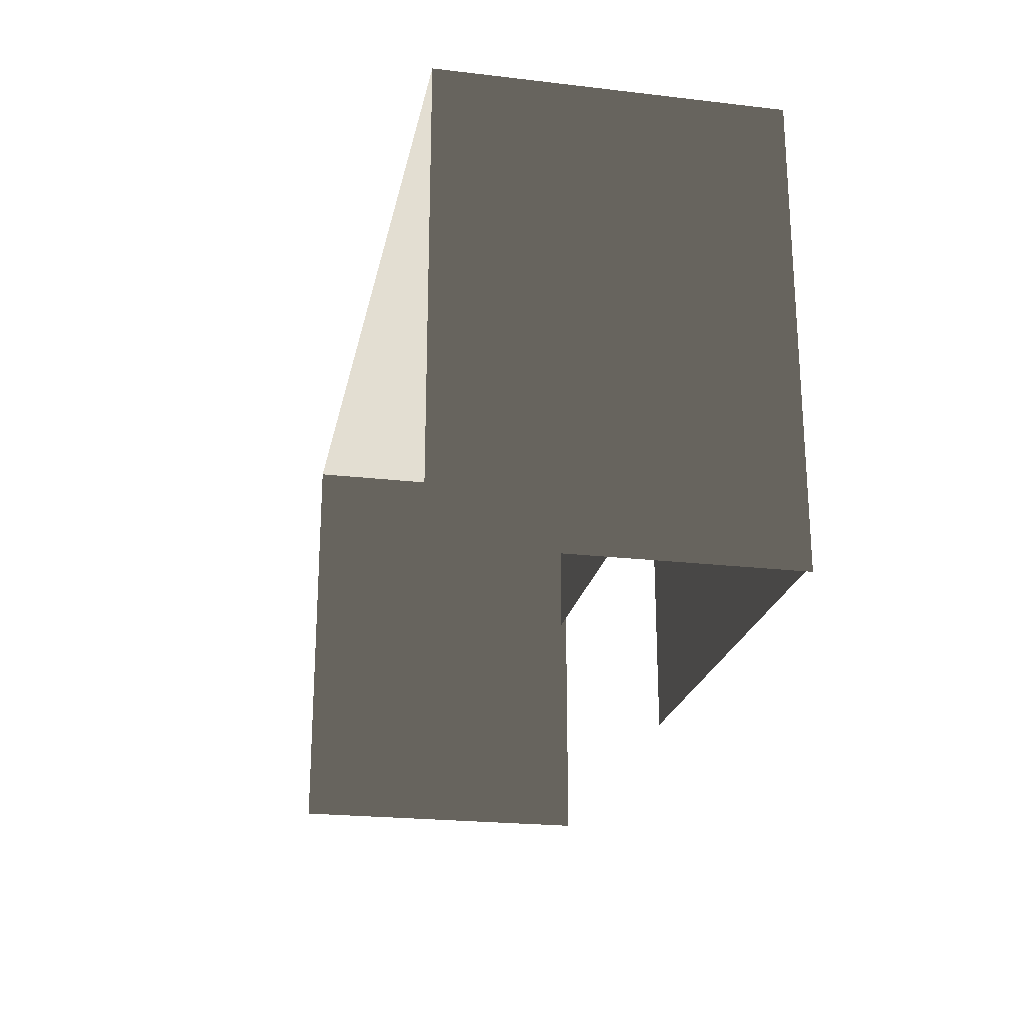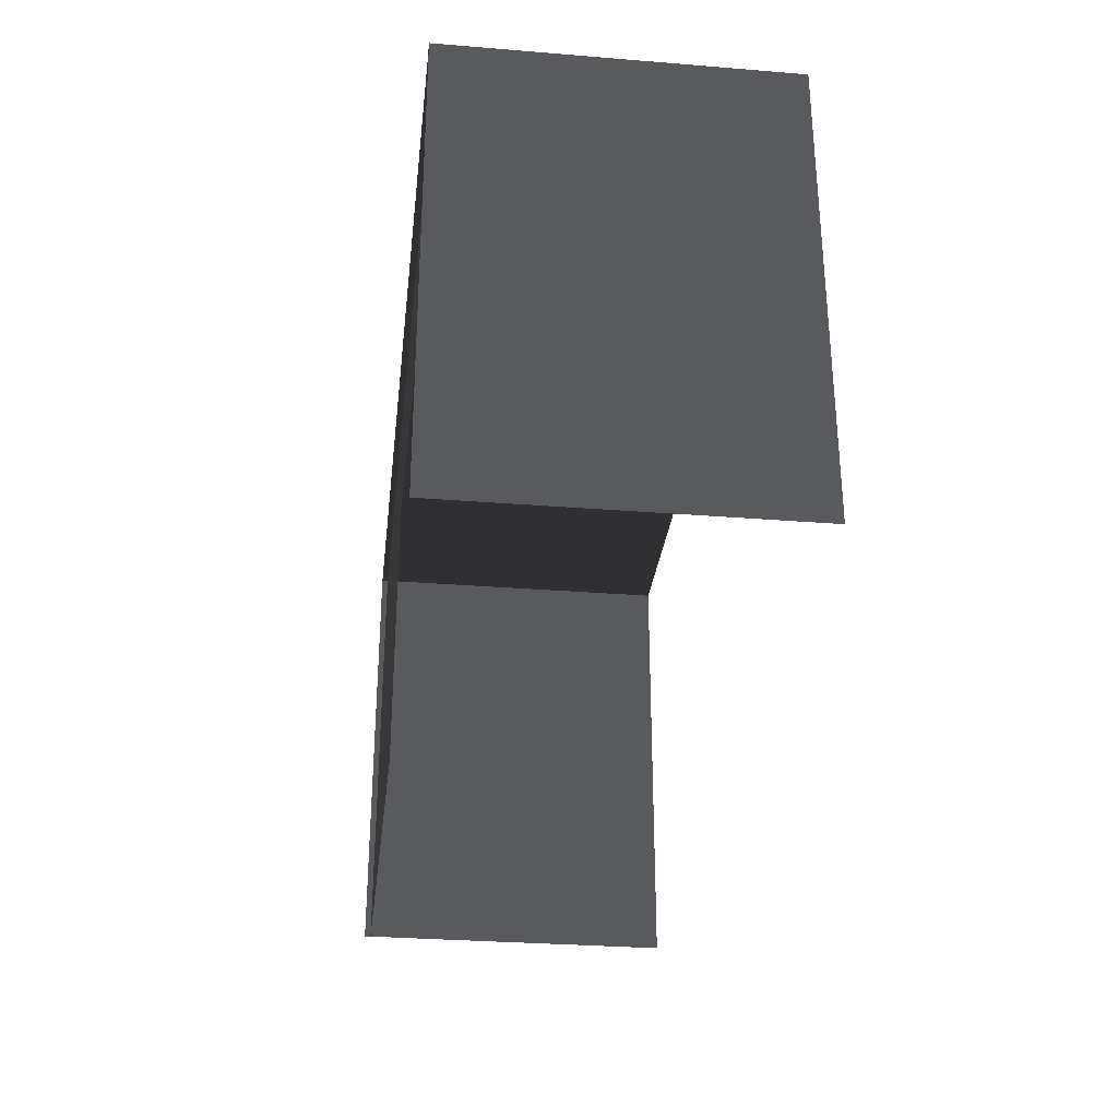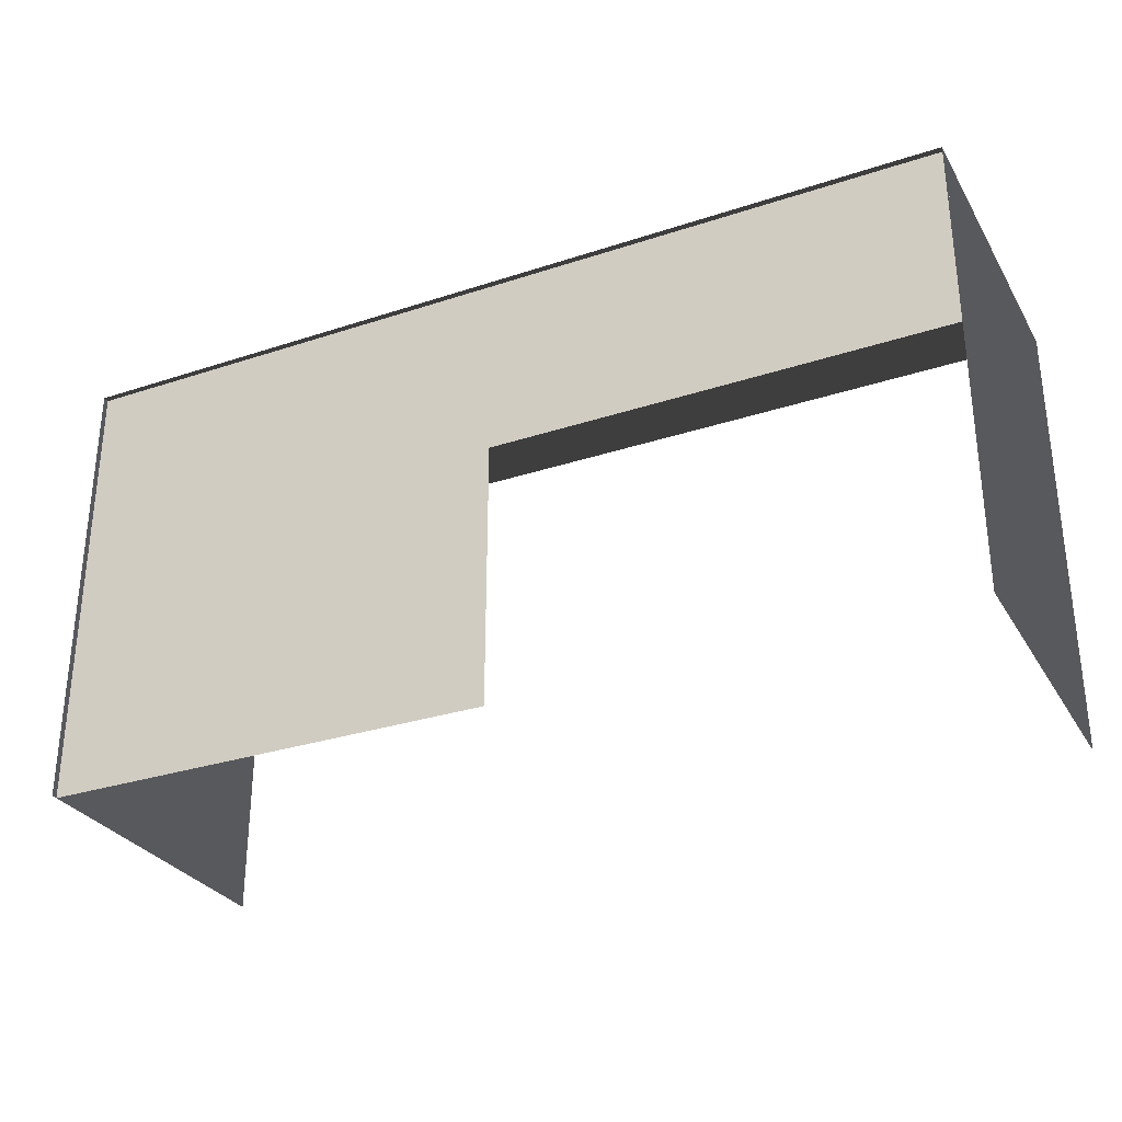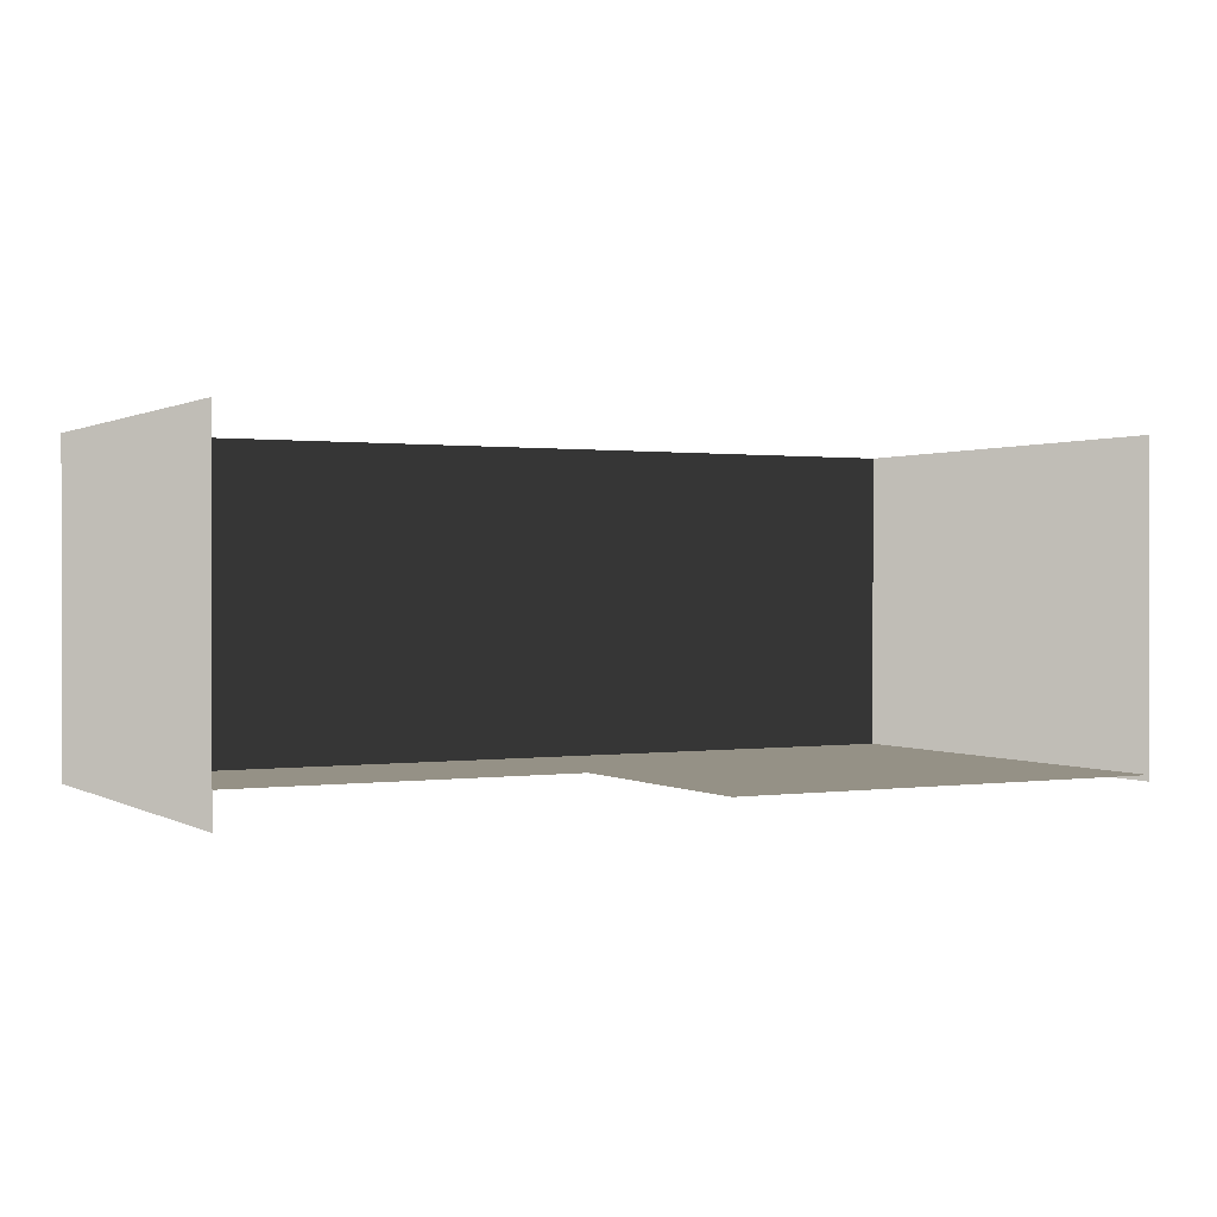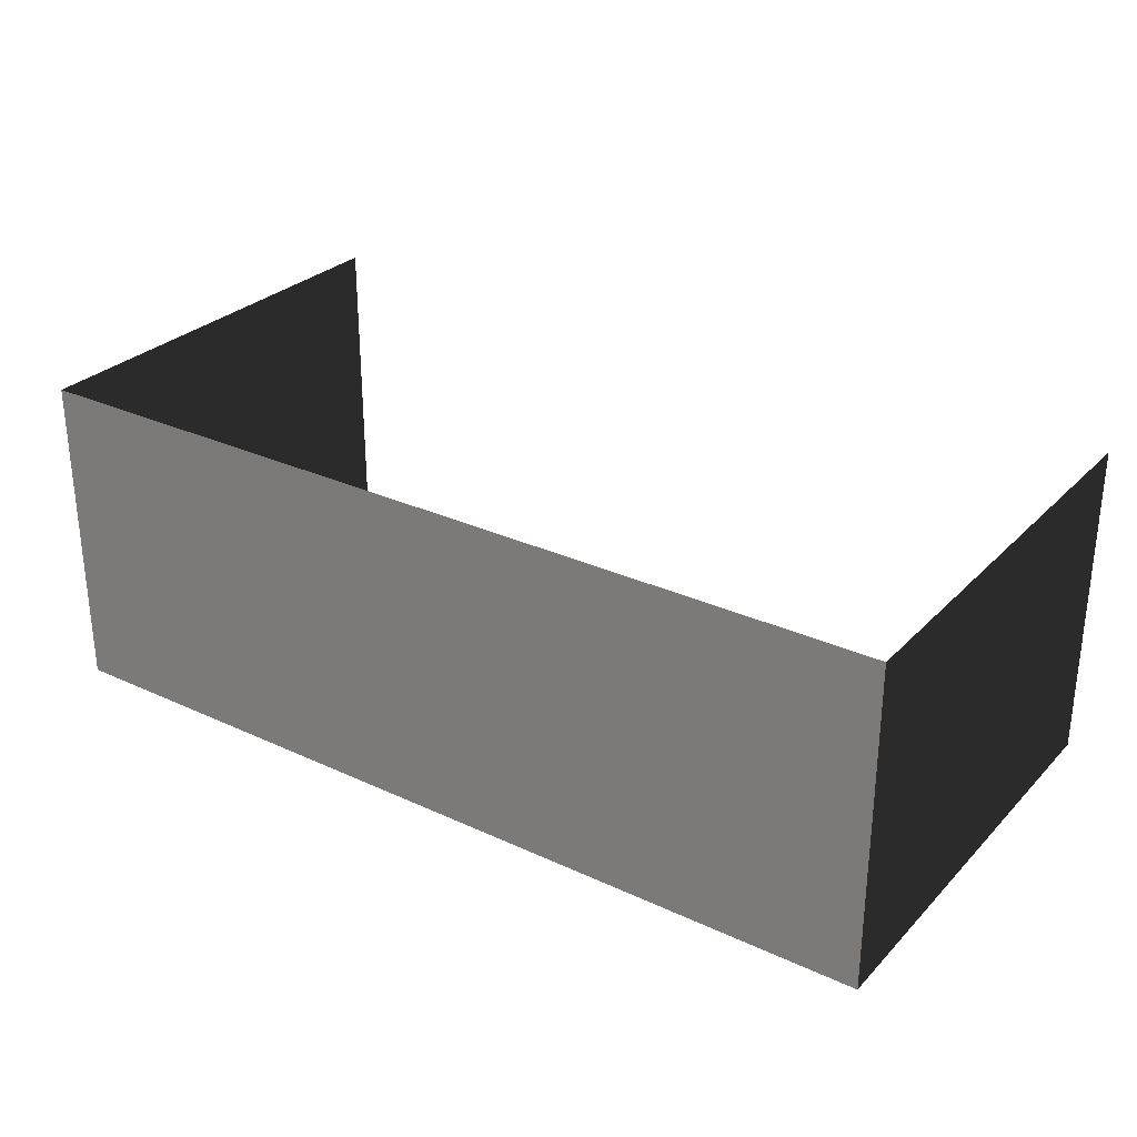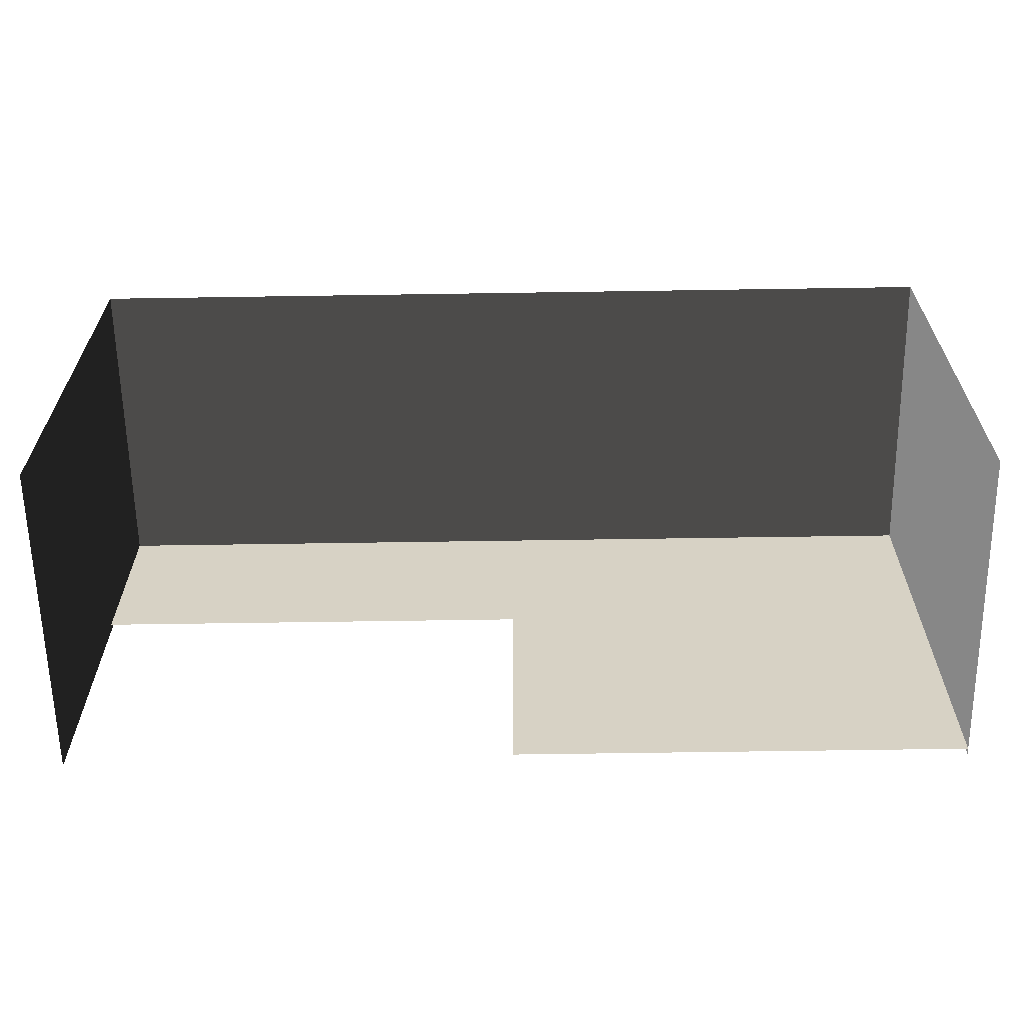
<metadata>
{"format":"obj","ext":"obj","renderer":"f3d","projection":"perspective","resolution":1024,"background":"white","views":[{"elev":-22.7,"azim":-101.3,"up":"+Z"},{"elev":-30.7,"azim":83.4,"up":"+Z"},{"elev":-30.0,"azim":25.7,"up":"+Z"},{"elev":0.7,"azim":152.2,"up":"+Y"},{"elev":28.9,"azim":34.6,"up":"+Y"},{"elev":-62.6,"azim":-179.1,"up":"+Z"}]}
</metadata>
<code>
v -1.43 0 1.422
v -1.43 0 -2.626e-16
v -2.612e-16 0 1.422
v -1.533e-16 0 0.8348
v 0 0 0
v 1.421 0 0.8348
v 1.421 0 1.422
v -2.612e-16 0 1.422
v -1.533e-16 0 0.8348
v -1.43 0 1.422
v -2.612e-16 0 1.422
v -1.43 0 -2.626e-16
v -1.533e-16 0 0.8348
v 0 0 0
v 1.421 0 0.8348
v -1.533e-16 0 0.8348
v -2.612e-16 0 1.422
v 1.421 0 1.422
v -1.43 -0.01964 1.422
v -1.43 1.002 1.422
v -0.009277 1.002 1.422
v -0.009277 -0.01964 1.422
v 1.421 -0.01964 1.422
v 1.421 1.002 1.422
v 1.421 1.002 2.61e-16
v 1.421 -0.01964 2.61e-16
v -1.43 -0.01964 -2.626e-16
v -1.43 1.002 -2.626e-16
v -1.43 1.002 1.422
v -1.43 -0.01964 1.422
v -0.009277 1.002 1.422
v 1.421 1.002 1.422
v 1.421 -0.01964 1.422
v -0.009277 -0.01964 1.422
v -1.43 -0.01964 1.422
v -0.009277 -0.01964 1.422
v -0.009277 1.002 1.422
v -1.43 1.002 1.422
v 1.421 -0.01964 1.422
v 1.421 -0.01964 2.61e-16
v 1.421 1.002 2.61e-16
v 1.421 1.002 1.422
v -1.43 -0.01964 -2.626e-16
v -1.43 -0.01964 1.422
v -1.43 1.002 1.422
v -1.43 1.002 -2.626e-16
v -0.009277 1.002 1.422
v -0.009277 -0.01964 1.422
v 1.421 -0.01964 1.422
v 1.421 1.002 1.422
g Evac1_alpha_2573_119
f 1 3 2
f 3 4 2
f 4 5 2
f 6 8 7
f 6 9 8
f 10 12 11
f 11 12 13
f 13 12 14
f 15 17 16
f 15 18 17
f 19 21 20
f 19 22 21
f 23 25 24
f 23 26 25
f 27 29 28
f 27 30 29
f 31 33 32
f 31 34 33
f 35 37 36
f 35 38 37
f 39 41 40
f 39 42 41
f 43 45 44
f 43 46 45
f 47 49 48
f 47 50 49

</code>
